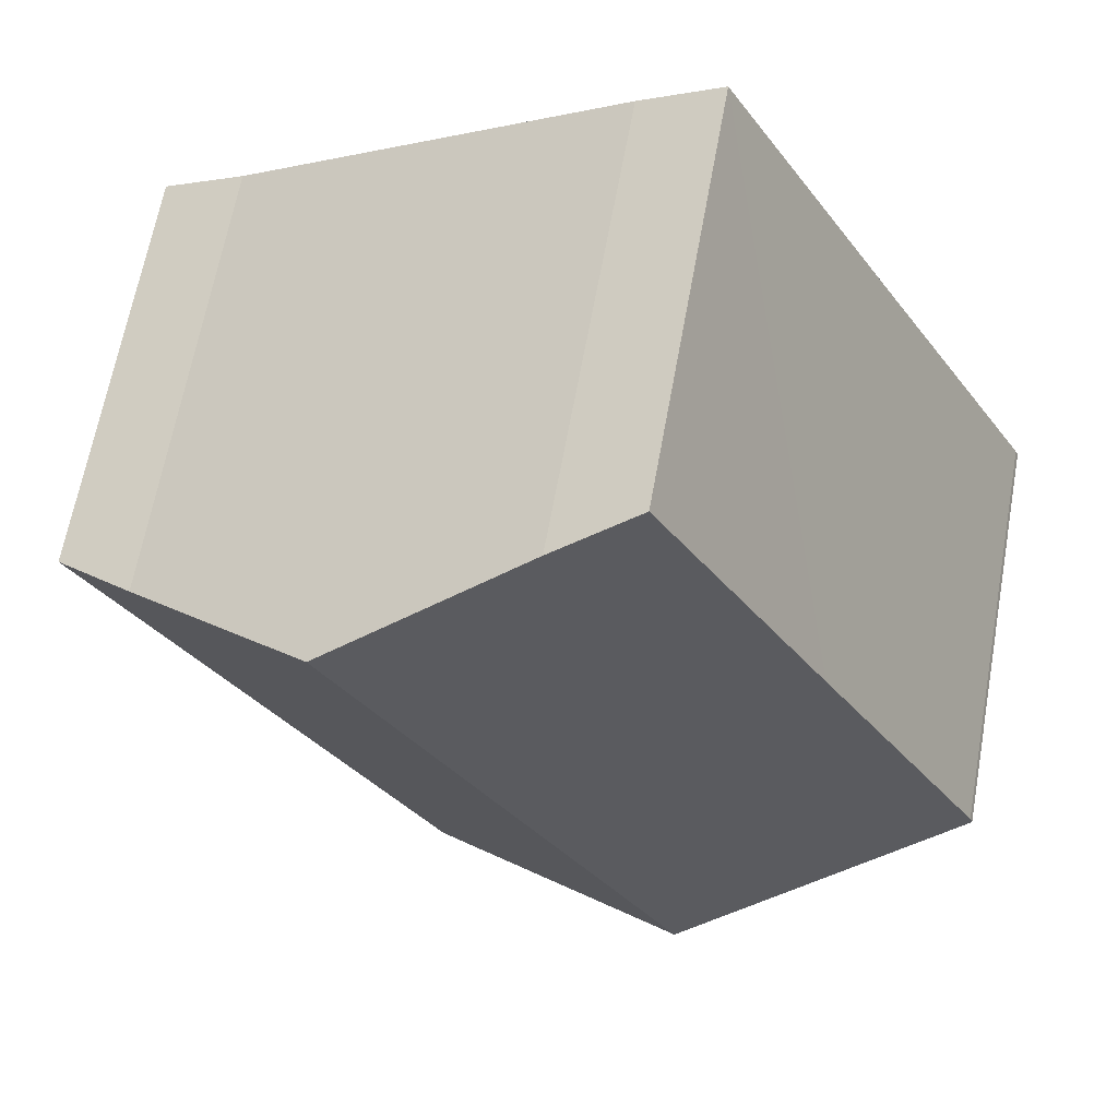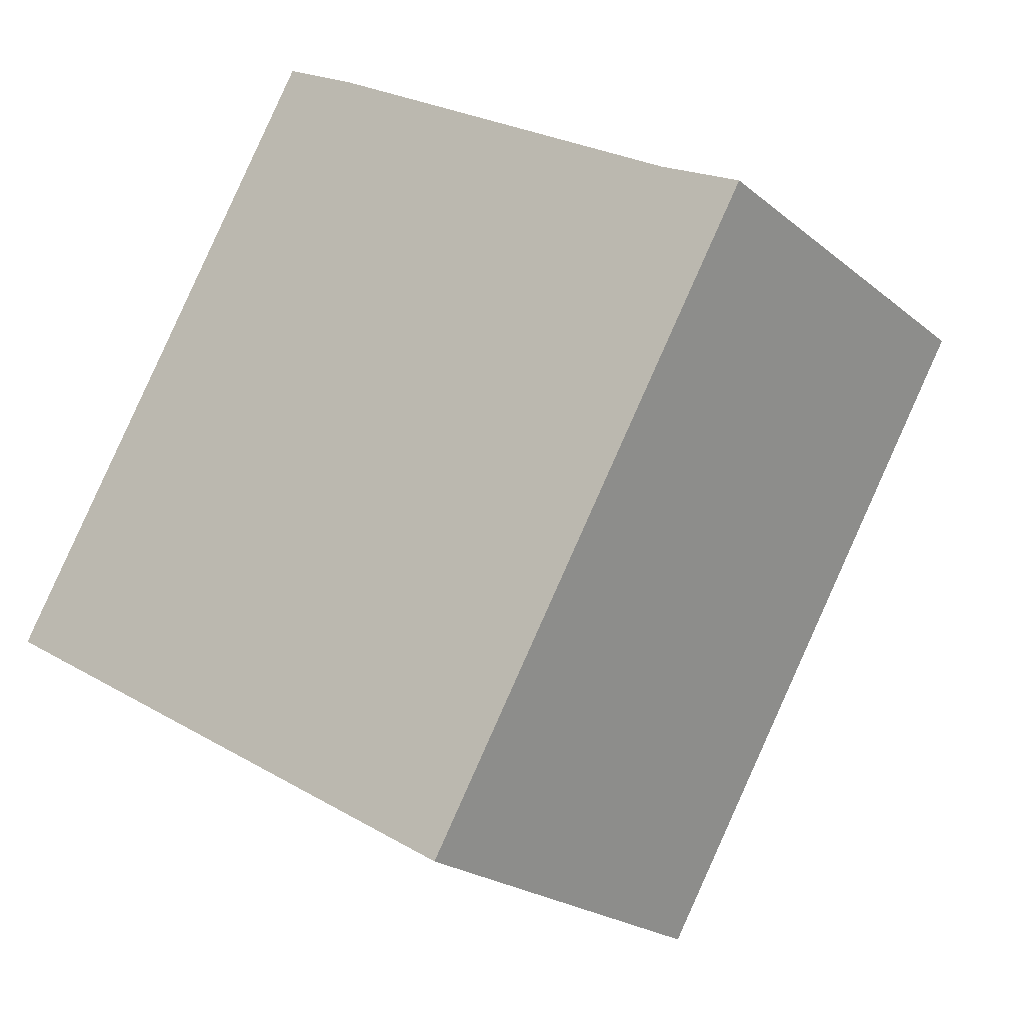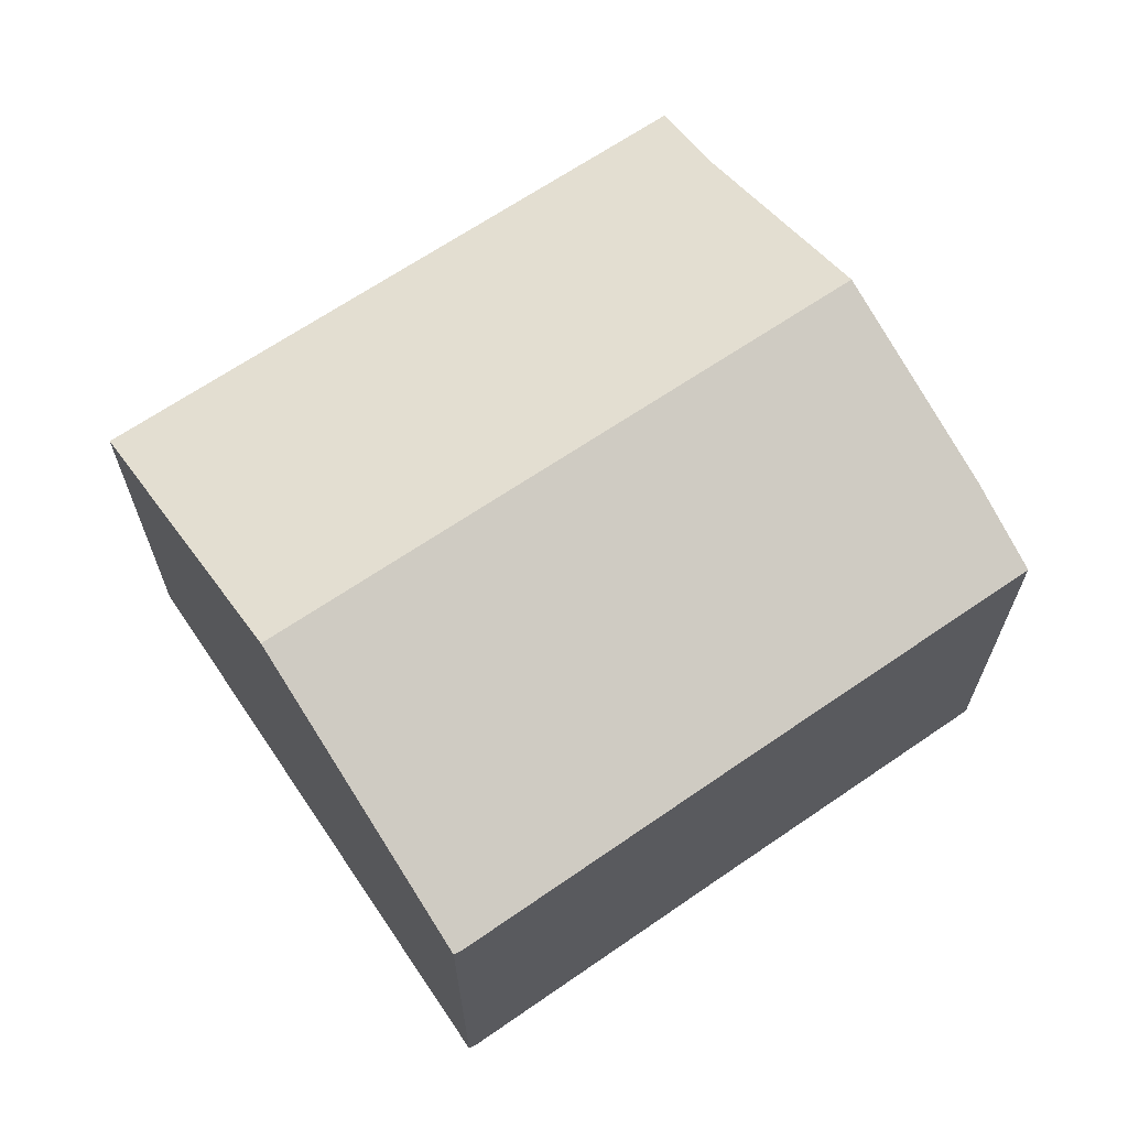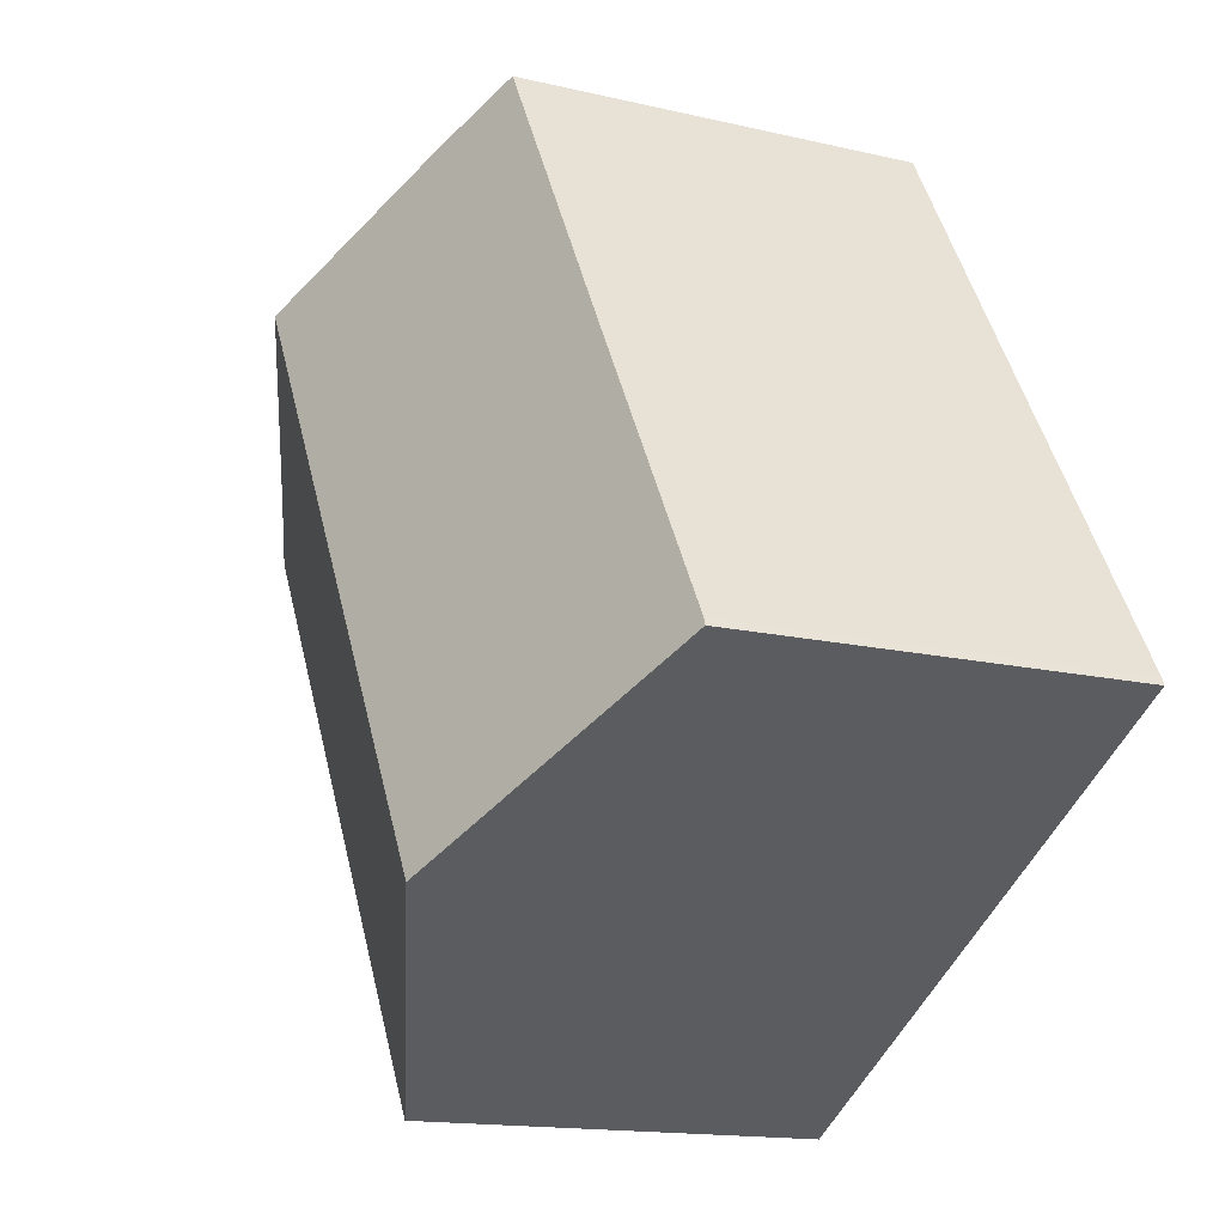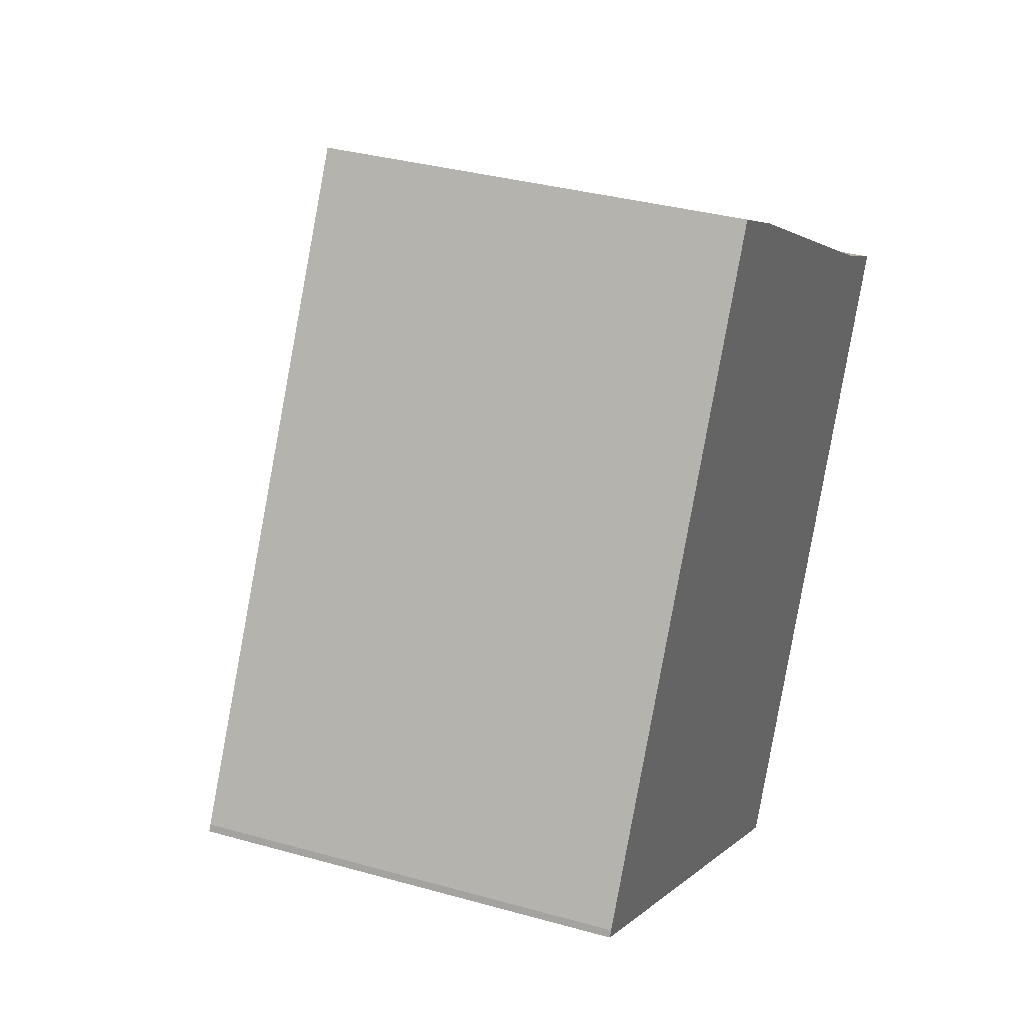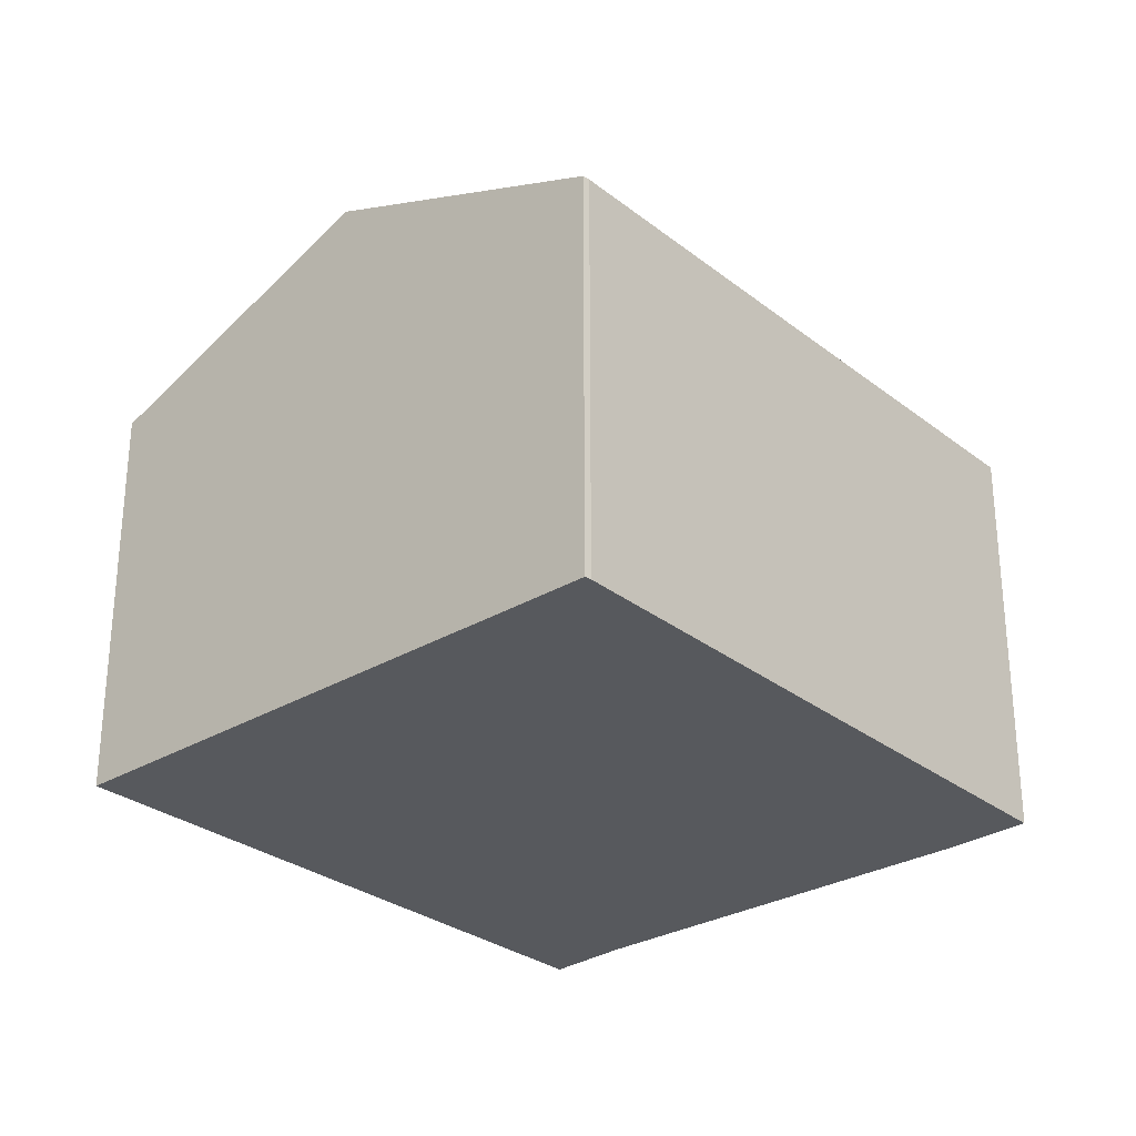
<metadata>
{"format":"obj","ext":"obj","renderer":"f3d","projection":"perspective","resolution":1024,"background":"white","views":[{"elev":65.1,"azim":-169.7,"up":"+Z"},{"elev":-21.6,"azim":35.3,"up":"+Z"},{"elev":67.4,"azim":-94.1,"up":"+Y"},{"elev":-15.0,"azim":-116.9,"up":"+Z"},{"elev":34.1,"azim":-69.1,"up":"+Z"},{"elev":-29.2,"azim":-108.5,"up":"+Y"}]}
</metadata>
<code>
v  8.99 6.834 -5.171
v  13.22 7.401 5.15
v  14.58 6.834 4.47
v  10.07 8.777 7.021
v  4.498 8.777 -2.587
v  0.046 6.826 0.109
v  0 6.831 4.183e-16
v  2.836 6.845 4.82
v  5.628 6.858 9.568
v  6.958 7.422 8.862
v  6.958 -5.426e-16 8.862
v  5.628 -5.859e-16 9.568
v  13.22 -3.153e-16 5.15
v  10.07 -4.299e-16 7.021
v  14.58 -2.737e-16 4.47
v  8.99 3.166e-16 -5.171
v  4.498 1.584e-16 -2.587
v  0 0 0
v  2.836 -2.951e-16 4.82
v  0.046 -6.674e-18 0.109
g defaultobject
f 1 2 3
f 2 1 4
f 4 1 5
f 6 5 7
f 5 6 4
f 4 6 8
f 4 8 9
f 4 9 10
f 9 11 10
f 11 9 12
f 11 4 10
f 4 11 2
f 2 11 13
f 13 11 14
f 13 3 2
f 3 13 15
f 15 1 3
f 1 15 16
f 16 5 1
f 5 16 7
f 7 16 17
f 7 17 18
f 8 12 9
f 12 8 6
f 12 6 19
f 19 6 20
f 18 6 7
f 6 18 20
f 17 20 18
f 20 17 19
f 19 17 16
f 19 16 15
f 19 15 13
f 19 13 12
f 12 13 11
f 11 13 14

</code>
